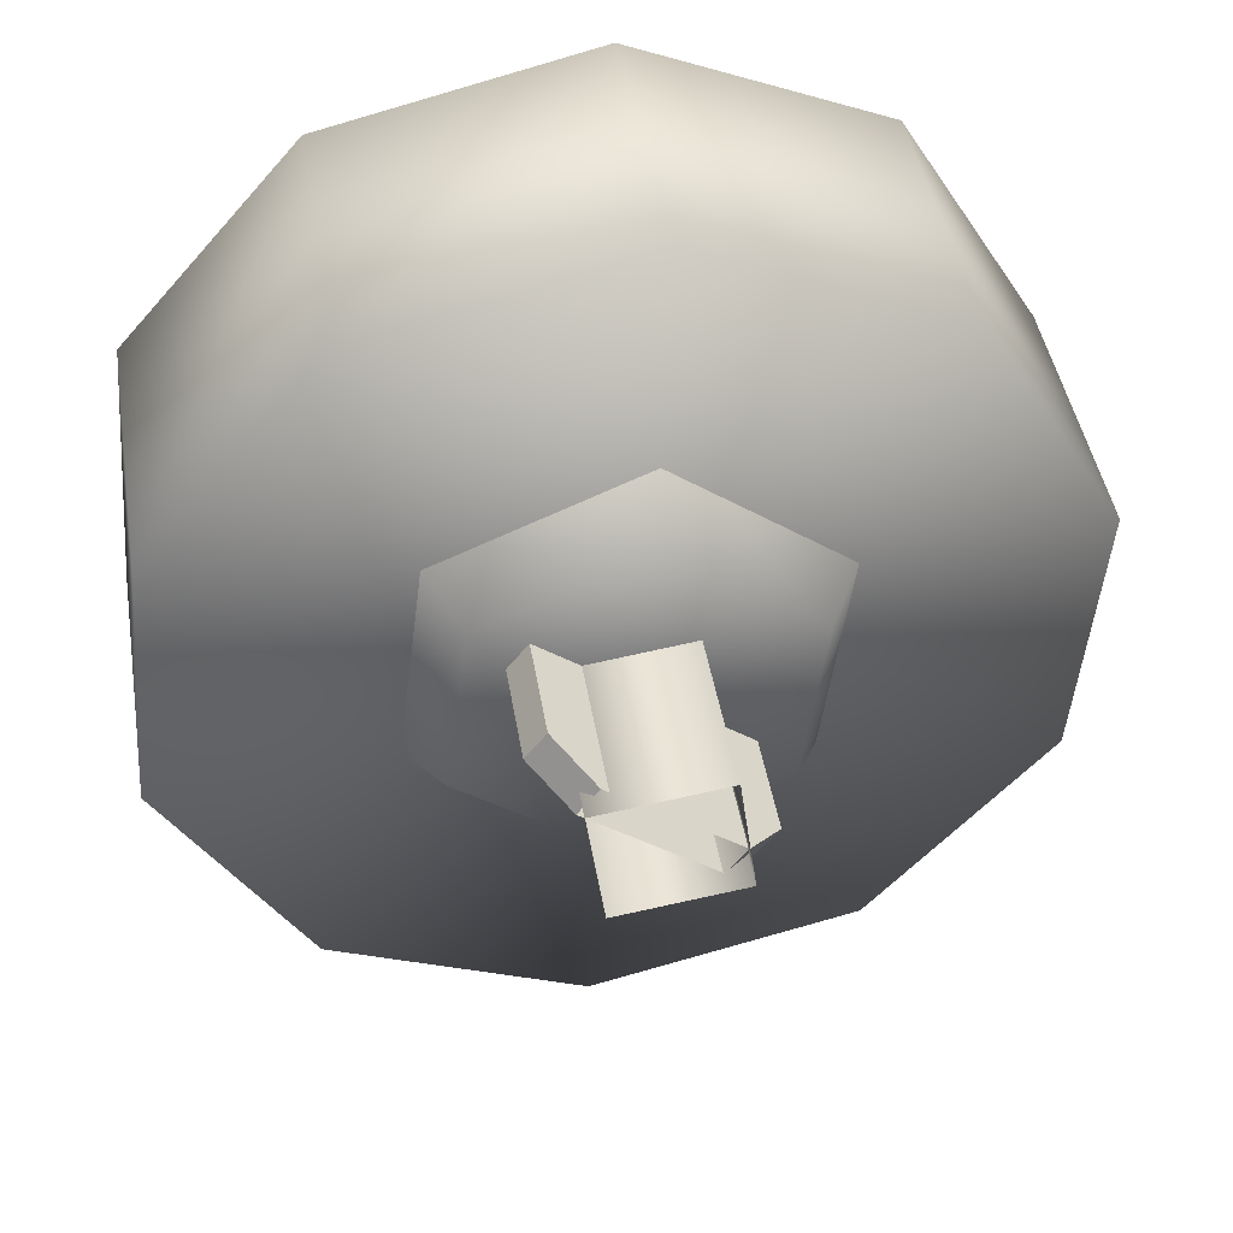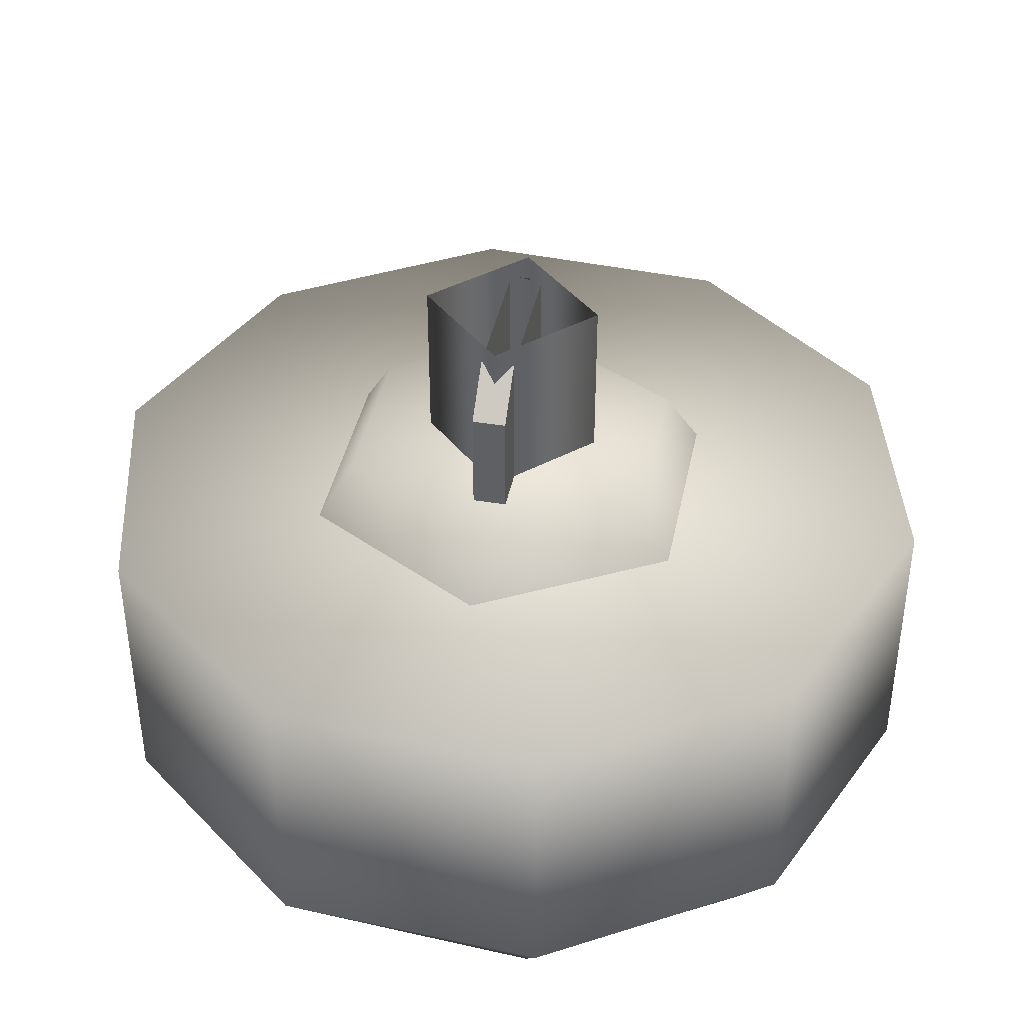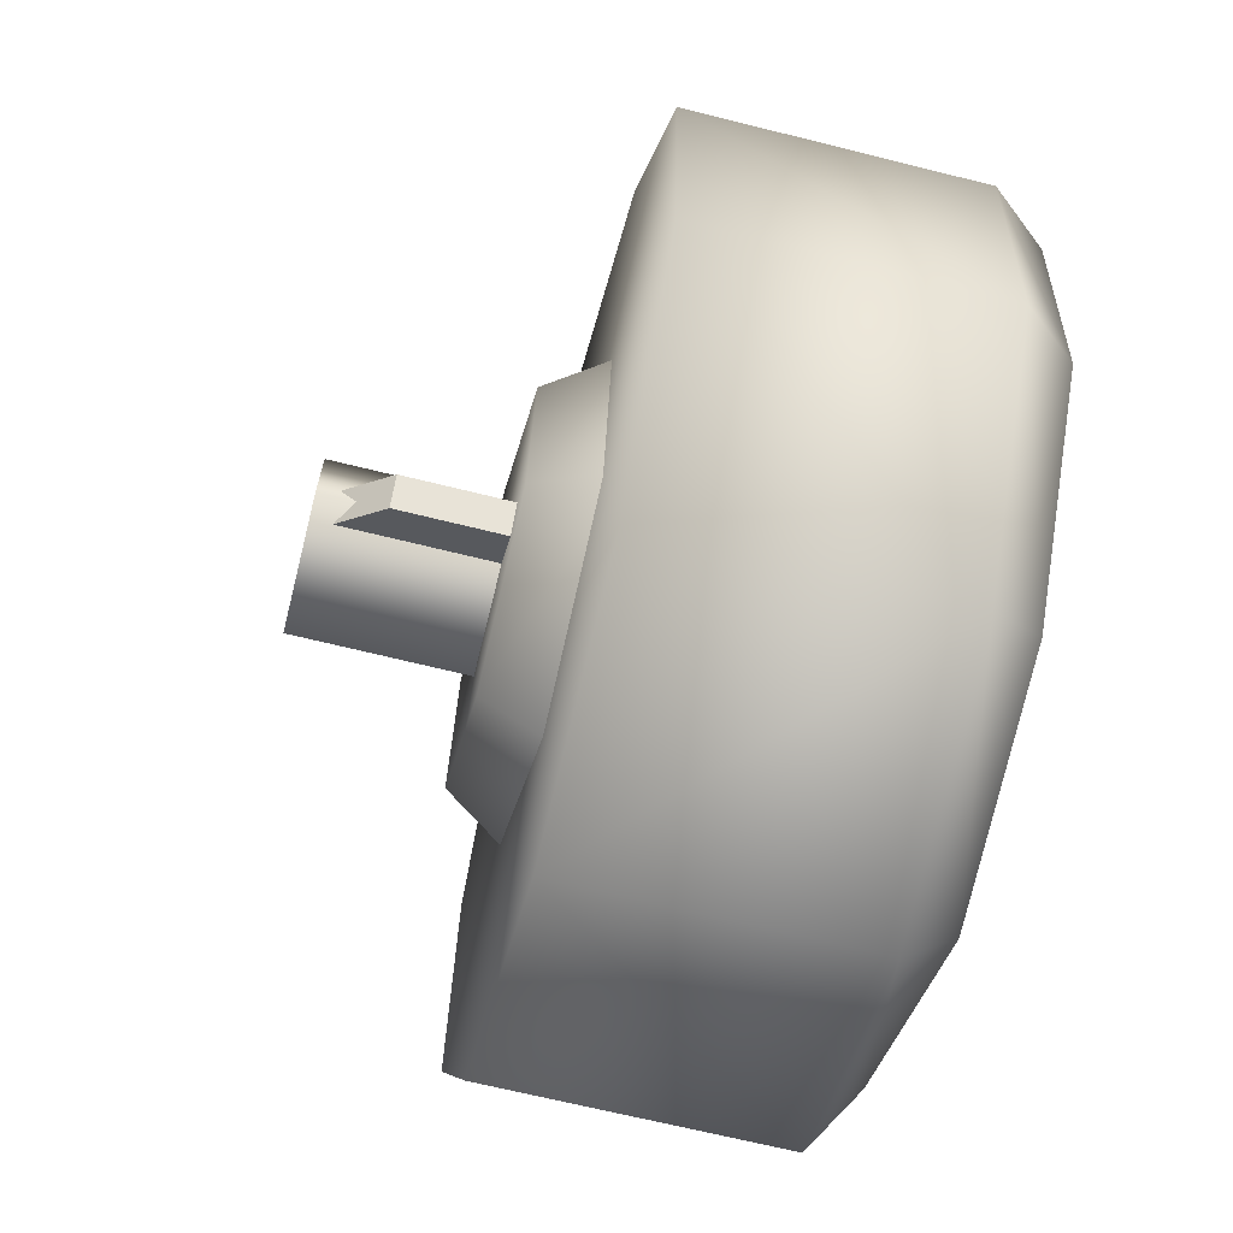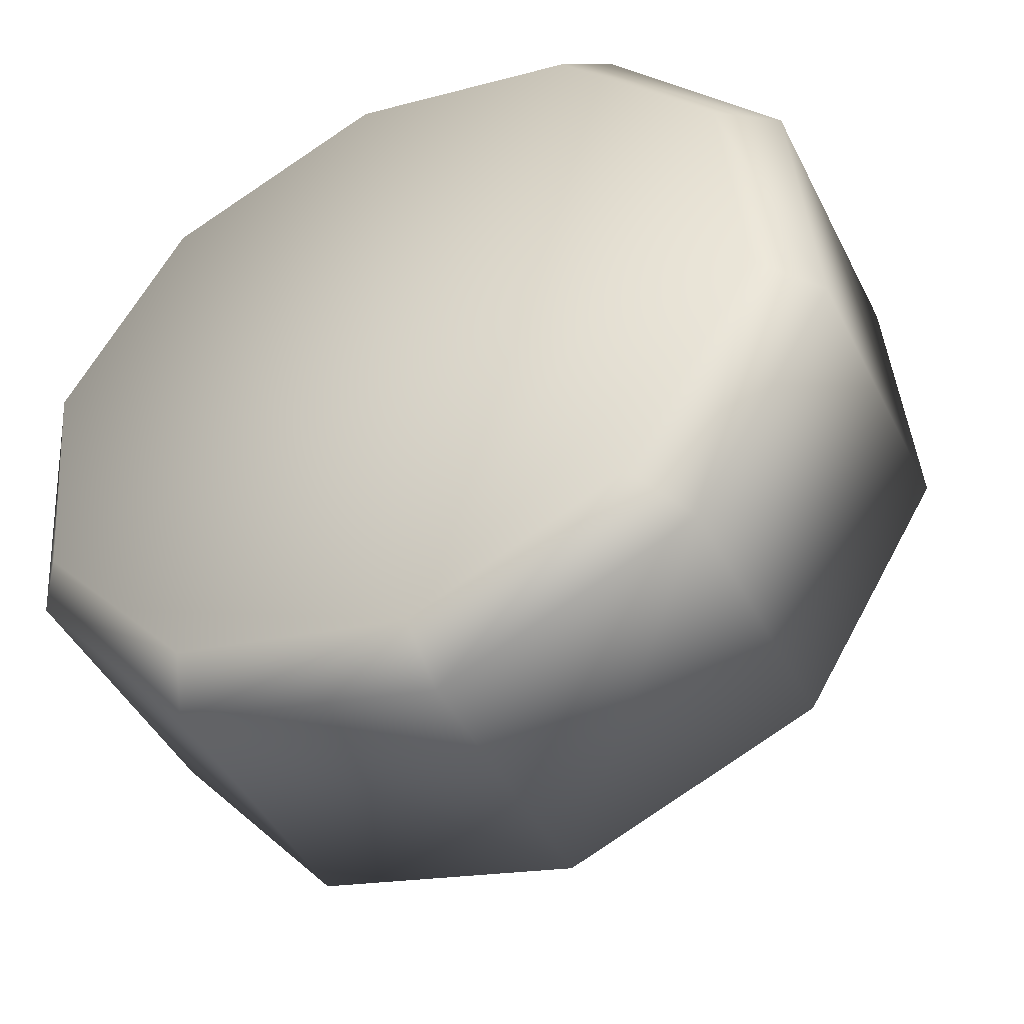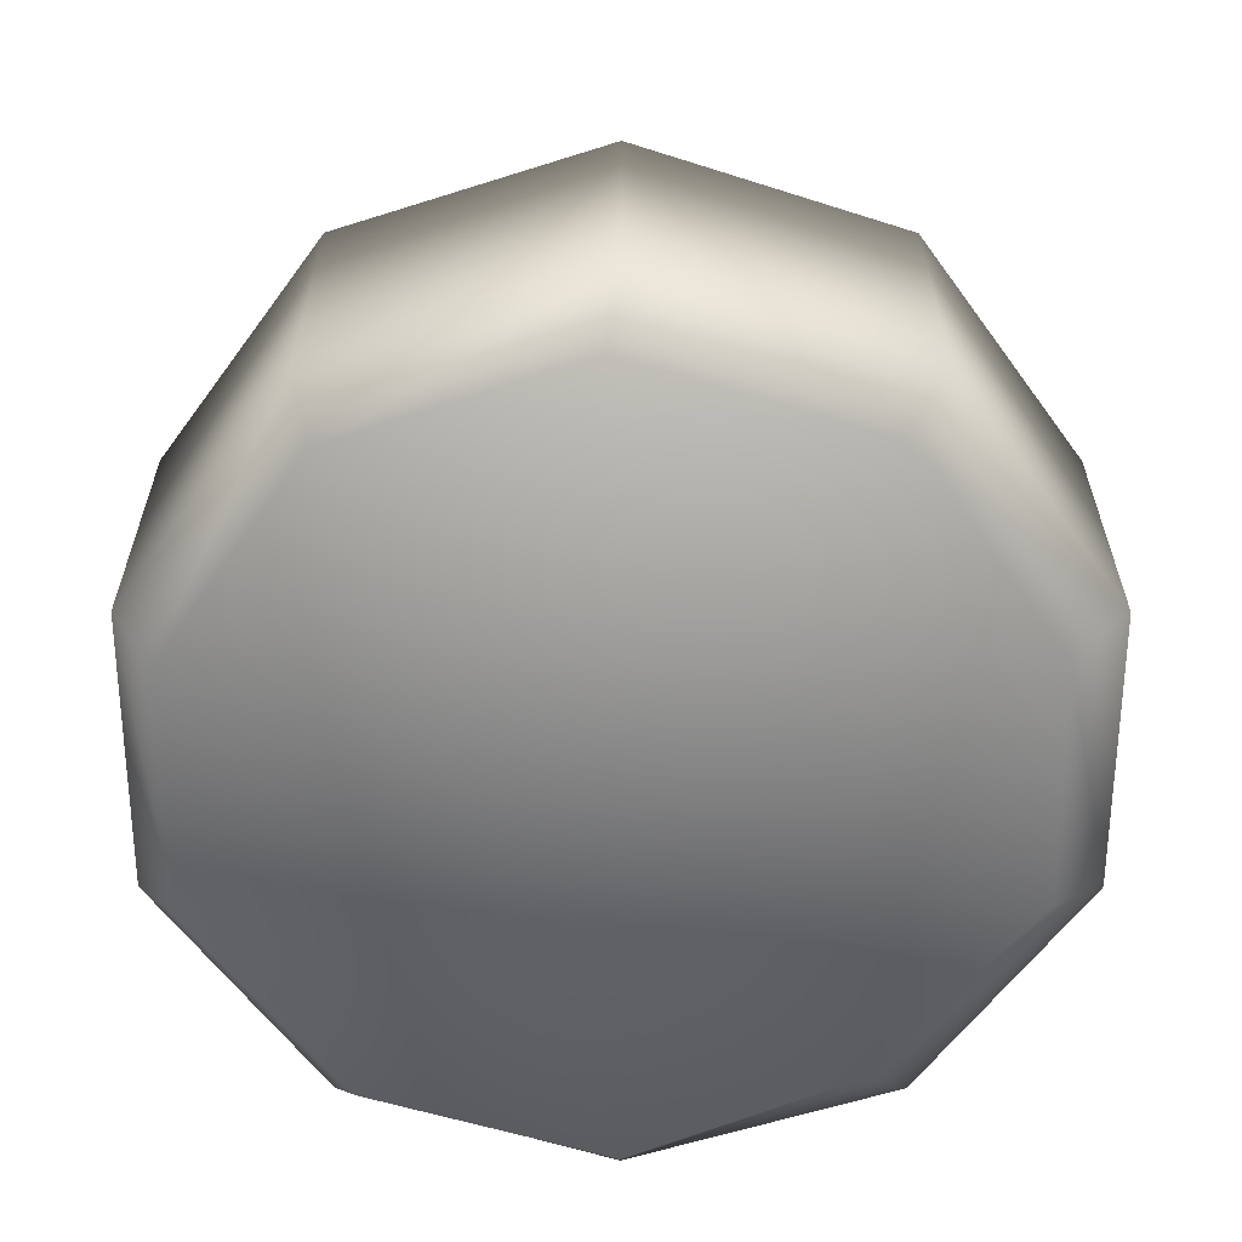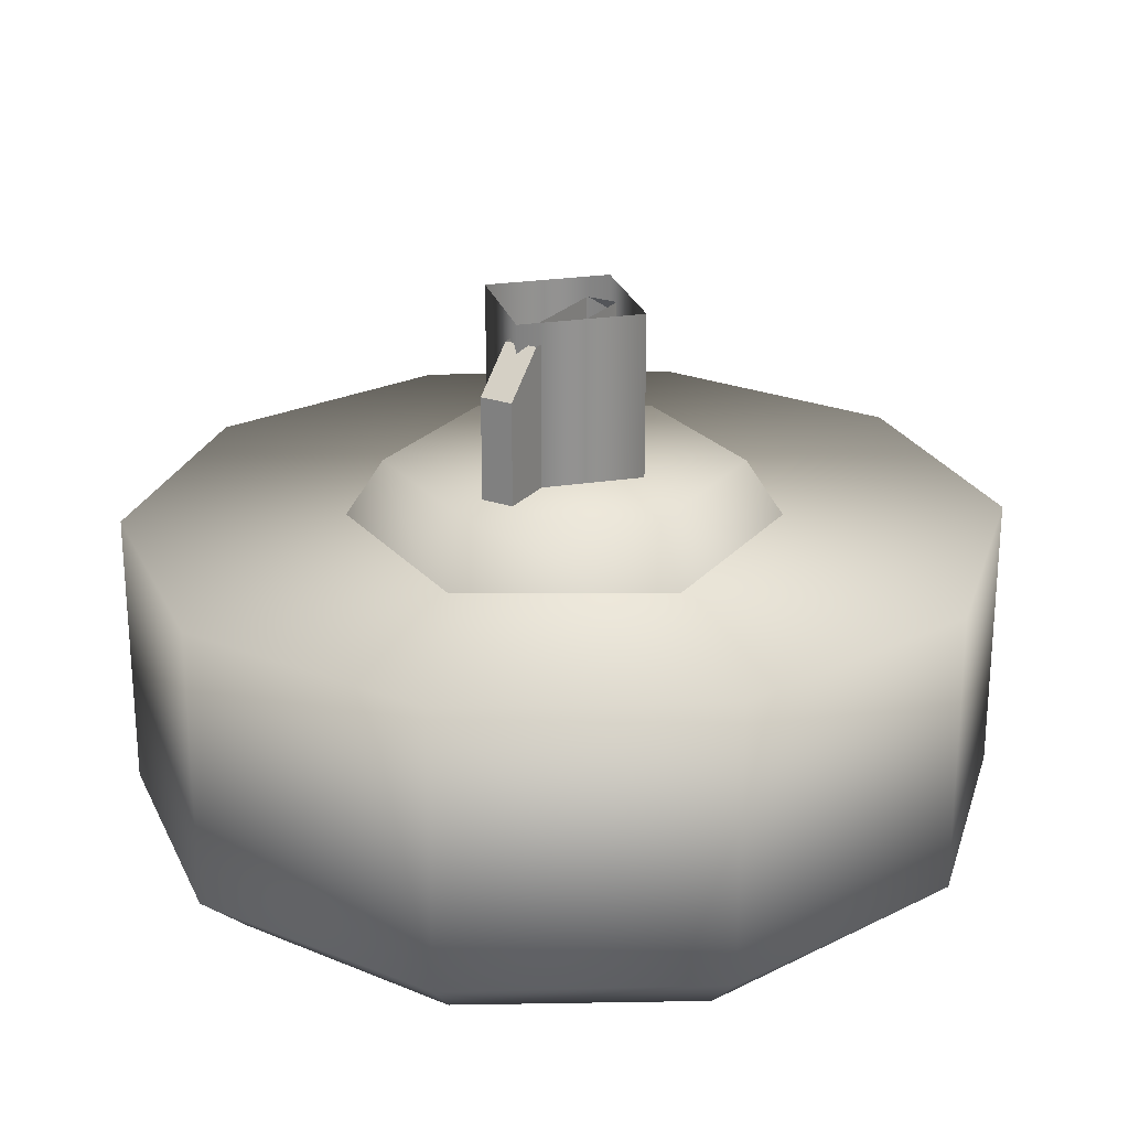
<metadata>
{"format":"obj","ext":"obj","renderer":"f3d","projection":"perspective","resolution":1024,"background":"white","views":[{"elev":44.0,"azim":-9.3,"up":"+Y"},{"elev":40.2,"azim":64.0,"up":"+Z"},{"elev":-66.7,"azim":75.9,"up":"+Y"},{"elev":-44.8,"azim":-154.5,"up":"+Y"},{"elev":-60.9,"azim":175.2,"up":"+Z"},{"elev":23.9,"azim":-97.2,"up":"+Z"}]}
</metadata>
<code>
g wheel_low_Cylinder.002
v 0.04091 1.896 -1.581
v 0.4857 1.709 -1.581
v 0.736 1.297 -1.581
v 0.6962 0.8162 -1.581
v 0.3814 0.4508 -1.581
v -0.0881 0.3402 -1.581
v -0.5329 0.5266 -1.581
v -0.7434 1.42 -1.581
v 0.05626 1.801 -2.173
v 0.04091 1.896 -2.084
v 0.4501 1.629 -2.173
v 0.4857 1.709 -2.084
v 0.6674 1.258 -2.173
v 0.736 1.297 -2.084
v 0.6254 0.8305 -2.173
v 0.6962 0.8162 -2.084
v 0.3399 0.5092 -2.173
v 0.3814 0.4508 -2.084
v -0.07993 0.417 -2.173
v -0.0881 0.3402 -2.084
v -0.5329 0.5266 -2.084
v -0.649 1.388 -2.173
v -0.7434 1.42 -2.084
v -0.4286 1.785 -1.581
v -0.4286 1.785 -2.084
v -0.3636 1.709 -2.173
v -0.7832 0.939 -1.581
v -0.7832 0.939 -2.084
v -0.6911 0.9601 -2.173
v -0.4477 0.5967 -2.159
v -0.3487 1.365 -1.615
v -0.2771 1.311 -1.478
v 0.02807 1.523 -1.615
v -0.4003 0.9601 -1.615
v -0.3173 0.9949 -1.478
v -0.07526 0.7128 -1.615
v -0.06388 0.802 -1.478
v 0.3015 0.8706 -1.615
v 0.2299 0.9251 -1.478
v 0.3531 1.276 -1.615
v 0.2701 1.241 -1.478
v 0.01669 1.434 -1.478
v 0.1638 1.013 -1.565
v 0.1638 1.013 -1.295
v -0.1852 1.279 -1.565
v 0.1275 0.9653 -1.565
v 0.1275 0.9653 -1.295
v -0.2214 1.231 -1.565
v -0.2214 1.231 -1.295
v -0.157 1.182 -1.22
v -0.1852 1.279 -1.295
v -0.1208 1.23 -1.22
v 0.09936 1.062 -1.22
v 0.06309 1.014 -1.22
v -0.1503 1.214 -1.552
v -0.1503 1.214 -1.183
v 0.07278 1.245 -1.552
v -0.12 0.9913 -1.552
v -0.12 0.9913 -1.183
v 0.1031 1.022 -1.552
v 0.1031 1.022 -1.183
v 0.07278 1.245 -1.183
g wheel_low_textures
f 3 4 16 14
f 18 5 6 20
f 28 27 8 23
f 6 7 21 20
f 1 2 12 10
f 4 5 18 16
f 12 2 3 14
f 10 12 11 9
f 12 14 13 11
f 14 16 15 13
f 16 18 17 15
f 18 20 19 17
f 19 30 29 22 26 9 11 13 15 17
f 28 23 22 29
f 25 10 9 26
f 24 1 10 25
f 8 24 25 23
f 23 25 26 22
f 21 7 27 28
f 3 2 1 24 8 27 7 6 5 4
f 21 28 29 30
f 20 21 30 19
f 34 35 32 31
f 31 32 42 33
f 36 37 35 34
f 38 39 37 36
f 40 41 39 38
f 33 42 41 40
f 42 32 35 37 39 41
f 47 46 43 44
f 45 51 52 53 44 43
f 49 48 46 47 54 50
f 51 45 48 49
f 49 50 52 51
f 44 53 54 47
f 58 59 56 55
f 55 56 62 57
f 60 61 59 58
f 57 62 61 60

</code>
